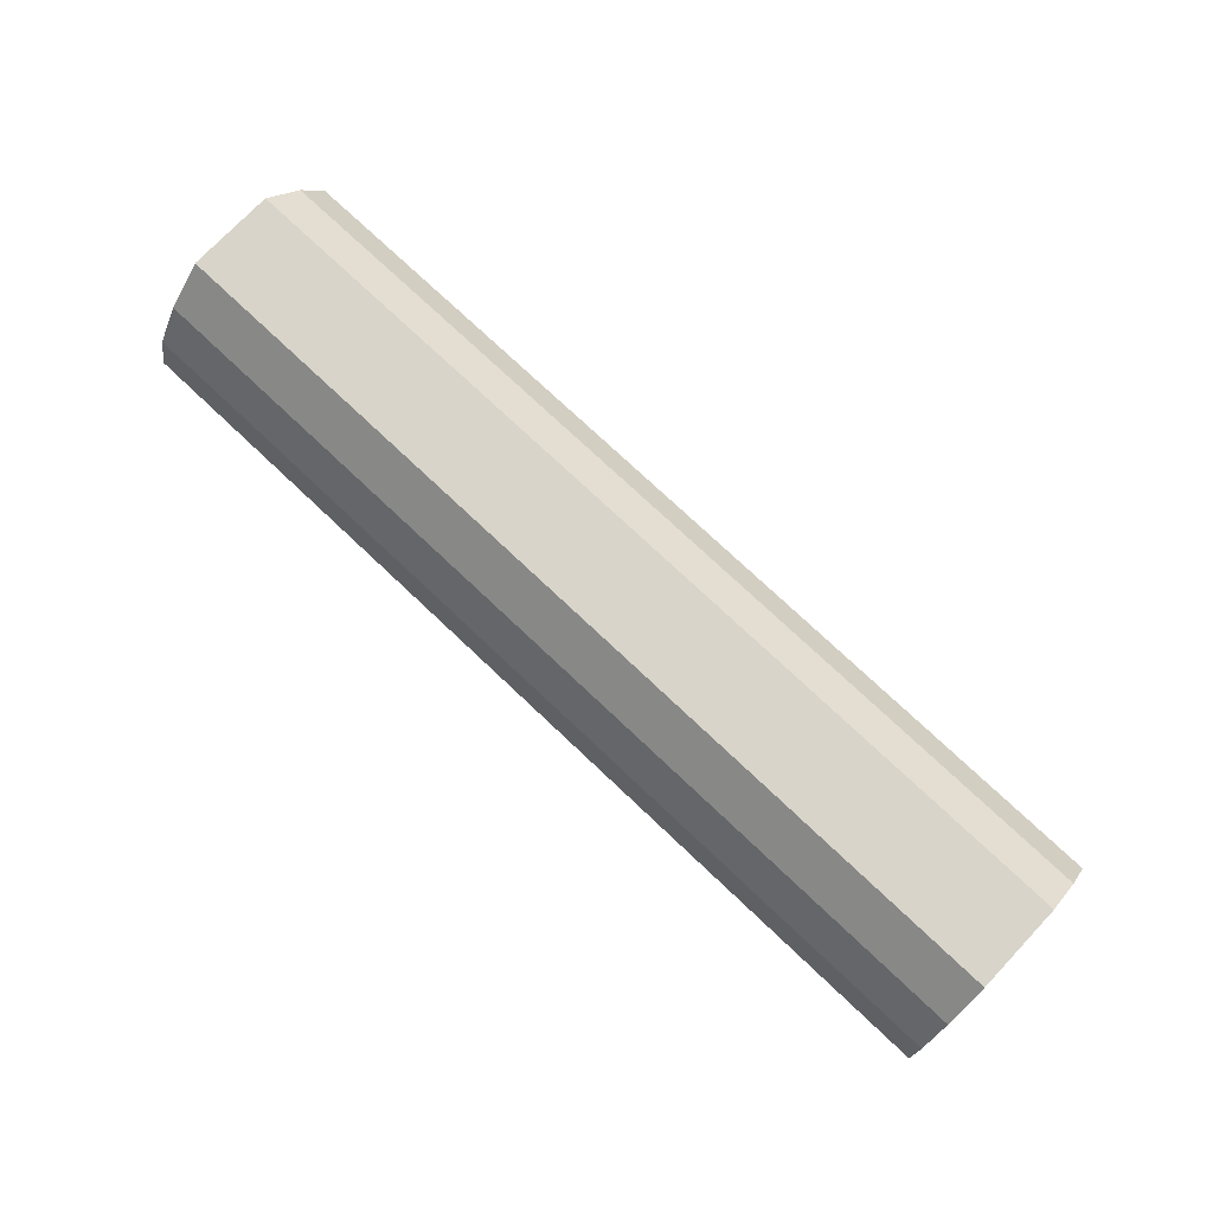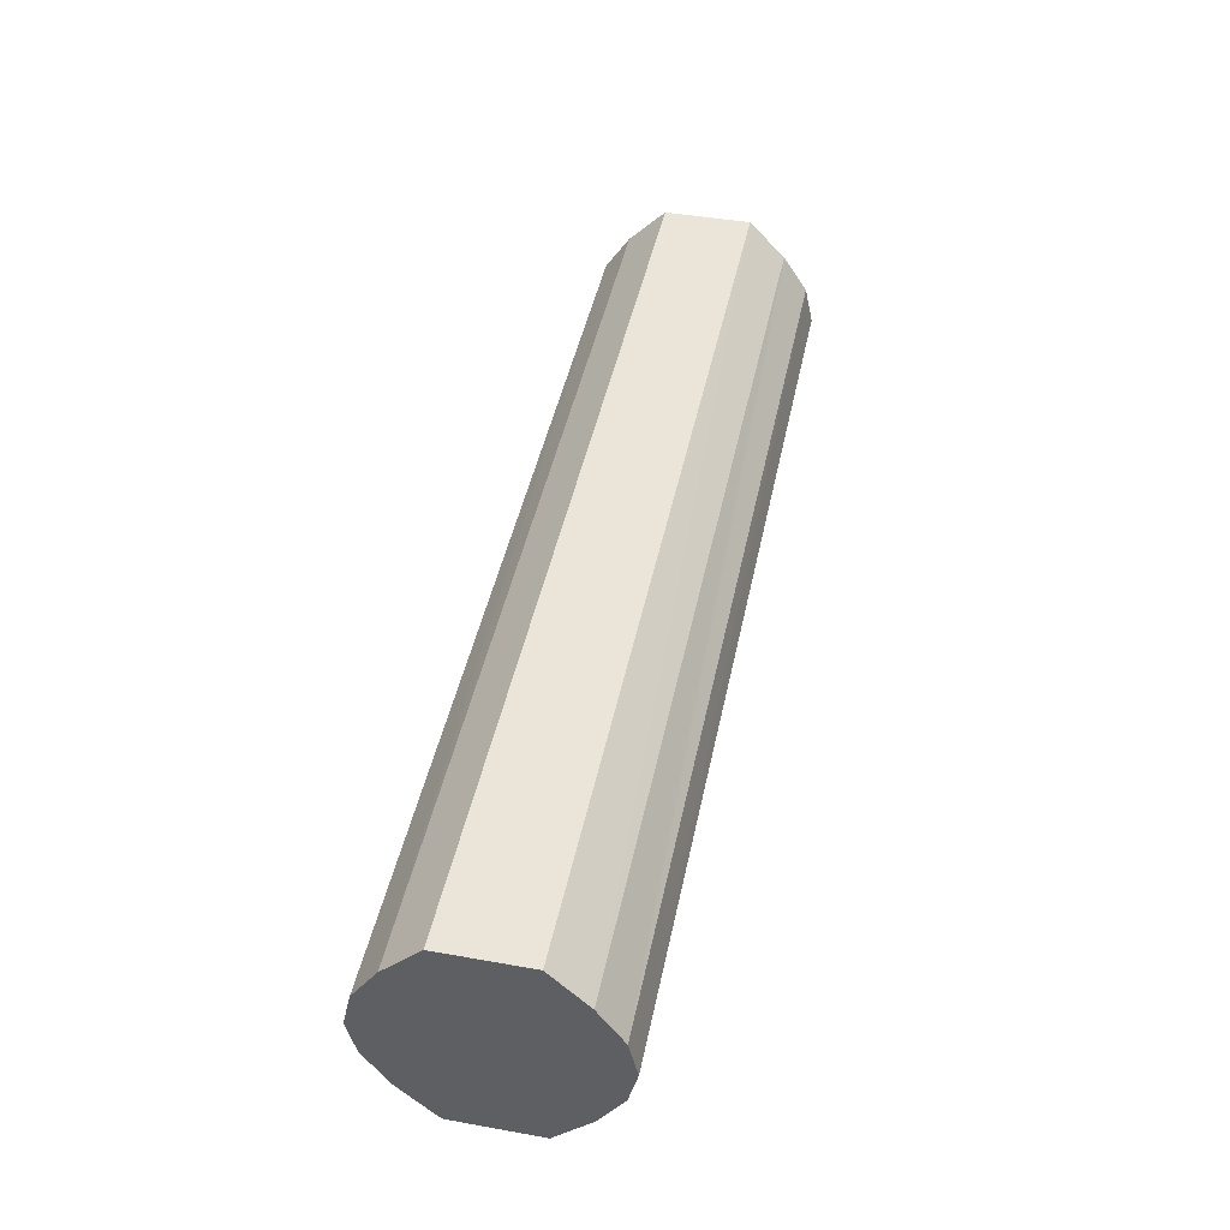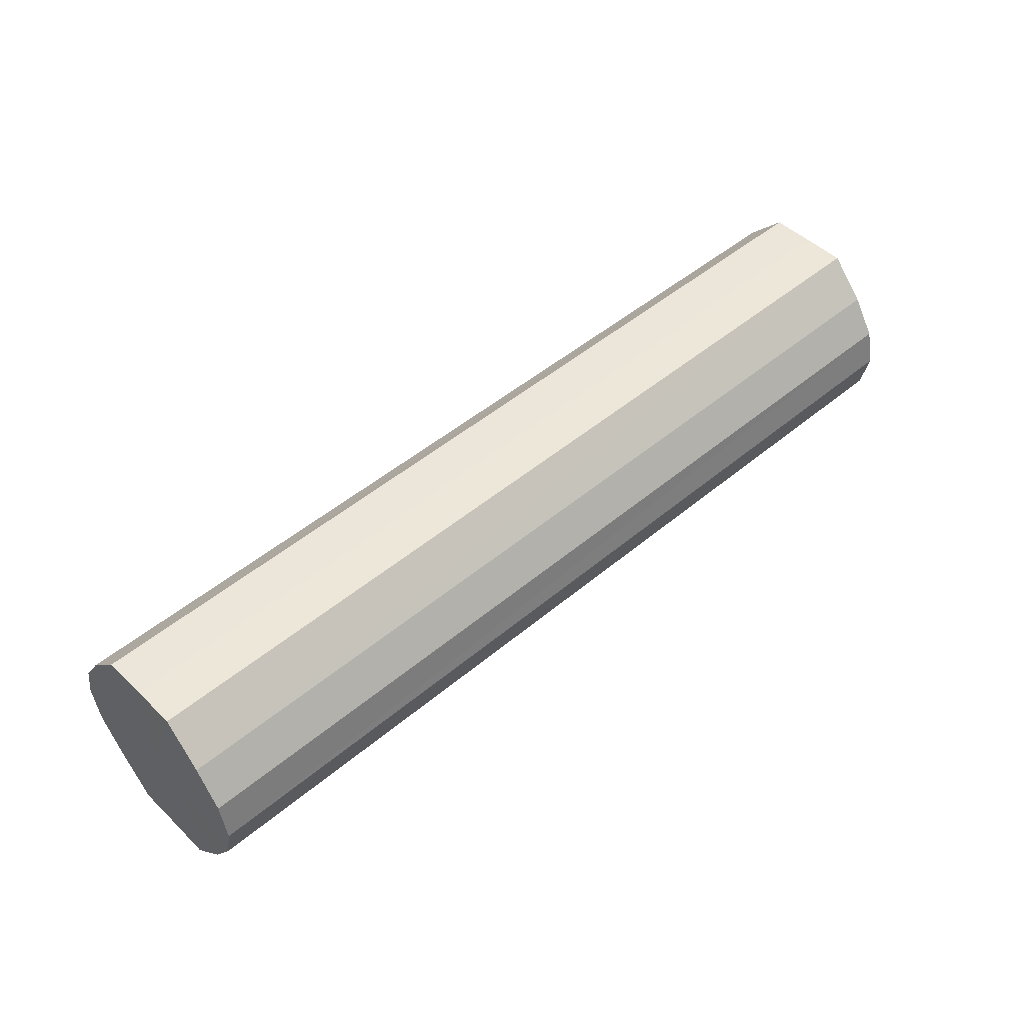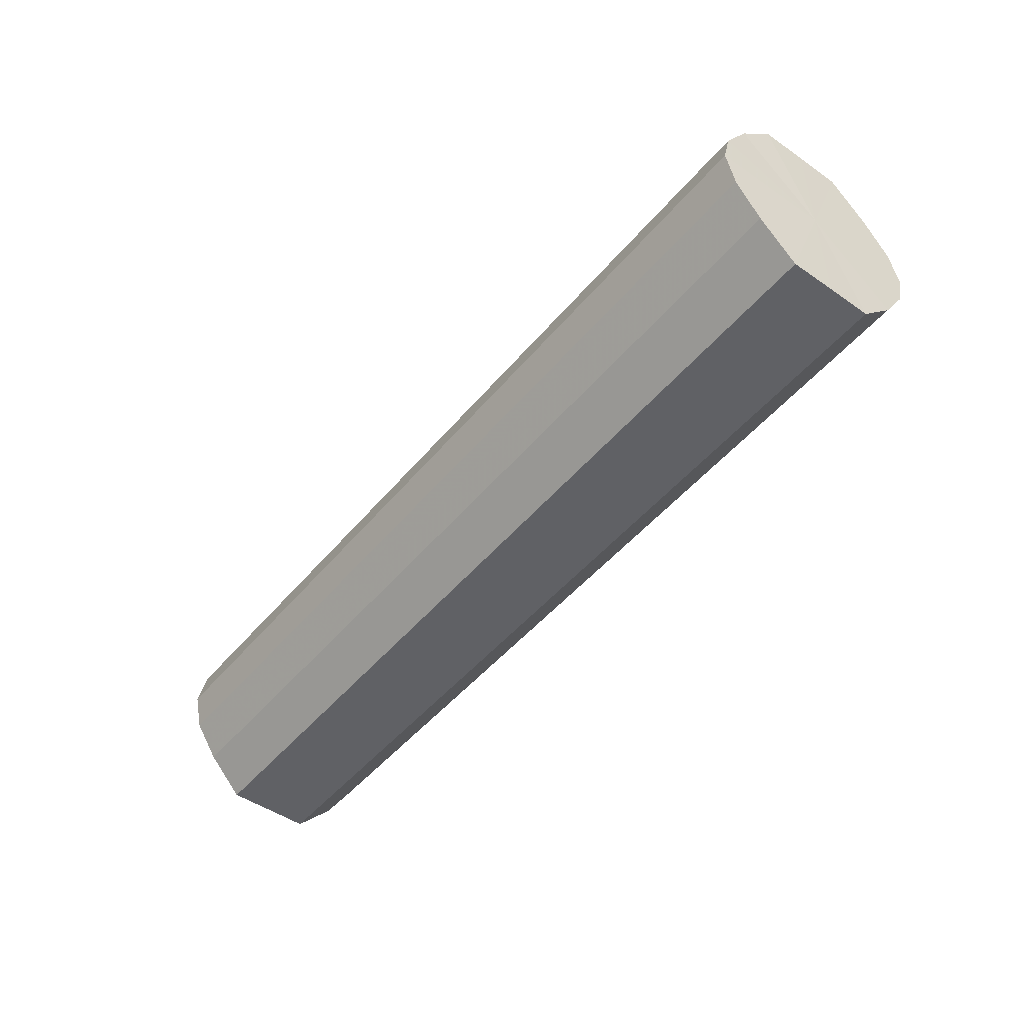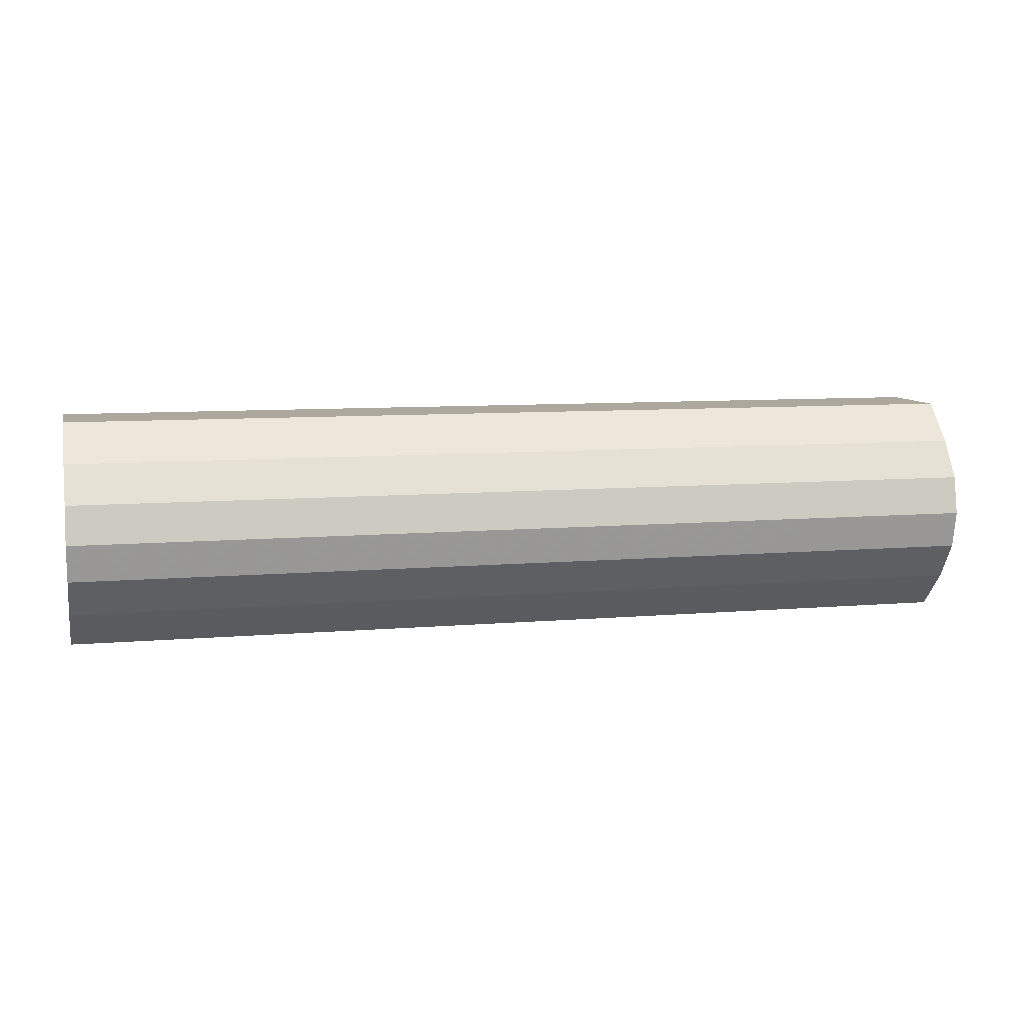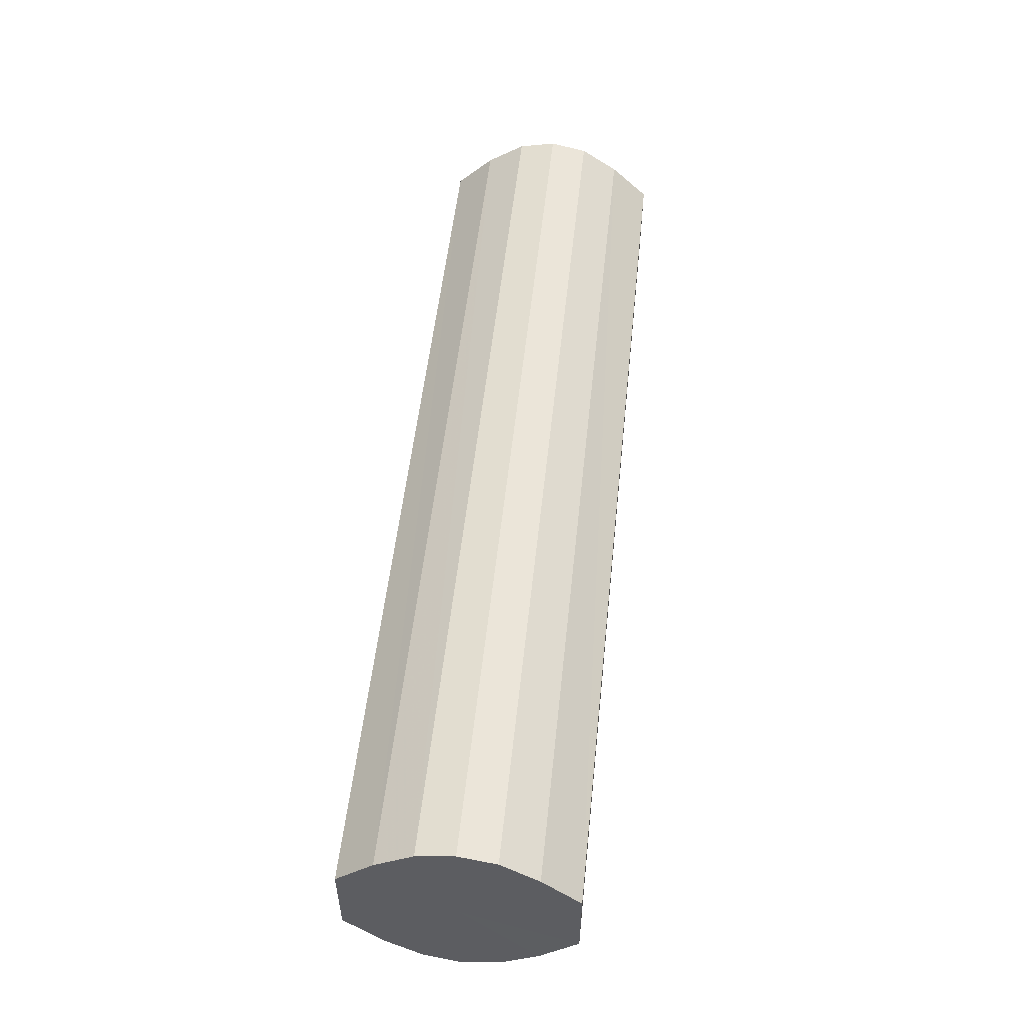
<metadata>
{"format":"obj","ext":"obj","renderer":"f3d","projection":"perspective","resolution":1024,"background":"white","views":[{"elev":75.0,"azim":43.4,"up":"+Y"},{"elev":45.2,"azim":101.6,"up":"+Y"},{"elev":48.7,"azim":-43.0,"up":"+Y"},{"elev":-48.0,"azim":52.3,"up":"+Y"},{"elev":8.5,"azim":-13.4,"up":"+Y"},{"elev":52.6,"azim":96.0,"up":"+Z"}]}
</metadata>
<code>
o 23483
v 2223 1866 16.67
v 2223 1866 16.67
v 2223 1866 16.67
v 2223 1866 16.68
v 2223 1866 16.67
v 2223 1867 16.67
v 2223 1867 16.67
v 2223 1866 16.69
v 2223 1866 16.68
v 2223 1867 16.68
v 2223 1867 16.68
v 2223 1866 16.7
v 2223 1866 16.69
v 2223 1867 16.69
v 2223 1867 16.69
v 2223 1866 16.71
v 2223 1866 16.7
v 2223 1867 16.7
v 2223 1867 16.7
v 2223 1866 16.72
v 2223 1866 16.71
v 2223 1867 16.71
v 2223 1867 16.71
v 2223 1866 16.73
v 2223 1866 16.72
v 2223 1867 16.72
v 2223 1867 16.72
v 2223 1866 16.73
v 2223 1866 16.73
v 2223 1867 16.73
v 2223 1867 16.73
v 2223 1866 16.73
v 2223 1866 16.67
v 2223 1866 16.67
v 2223 1866 16.67
v 2223 1866 16.68
v 2223 1866 16.68
v 2223 1867 16.67
v 2223 1866 16.67
v 2223 1867 16.68
v 2223 1867 16.67
v 2223 1866 16.69
v 2223 1866 16.69
v 2223 1867 16.69
v 2223 1867 16.68
v 2223 1867 16.7
v 2223 1867 16.69
v 2223 1866 16.7
v 2223 1866 16.7
v 2223 1867 16.71
v 2223 1867 16.7
v 2223 1867 16.72
v 2223 1867 16.71
v 2223 1866 16.71
v 2223 1866 16.71
v 2223 1867 16.73
v 2223 1867 16.72
v 2223 1866 16.73
v 2223 1867 16.73
v 2223 1866 16.72
v 2223 1866 16.72
v 2223 1866 16.73
v 2223 1866 16.73
v 2223 1866 16.73
v 2223 1866 16.7
v 2223 1866 16.67
v 2223 1866 16.67
v 2223 1866 16.68
v 2223 1867 16.67
v 2223 1866 16.69
v 2223 1867 16.68
v 2223 1866 16.7
v 2223 1867 16.69
v 2223 1866 16.71
v 2223 1867 16.7
v 2223 1866 16.72
v 2223 1867 16.71
v 2223 1866 16.73
v 2223 1867 16.72
v 2223 1866 16.73
v 2223 1867 16.73
v 2223 1866 16.7
v 2223 1866 16.67
v 2223 1866 16.67
v 2223 1867 16.67
v 2223 1866 16.68
v 2223 1867 16.68
v 2223 1866 16.69
v 2223 1867 16.69
v 2223 1866 16.7
v 2223 1867 16.7
v 2223 1866 16.71
v 2223 1867 16.71
v 2223 1866 16.72
v 2223 1867 16.72
v 2223 1866 16.73
v 2223 1867 16.73
v 2223 1866 16.73
f 1 2 3
f 2 4 5
f 6 1 7
f 4 8 9
f 10 6 11
f 8 12 13
f 14 10 15
f 12 16 17
f 18 14 19
f 16 20 21
f 22 18 23
f 20 24 25
f 26 22 27
f 24 28 29
f 30 26 31
f 28 30 32
f 33 34 35
f 35 36 37
f 38 39 33
f 40 41 38
f 37 42 43
f 44 45 40
f 46 47 44
f 43 48 49
f 50 51 46
f 52 53 50
f 49 54 55
f 56 57 52
f 58 59 56
f 55 60 61
f 62 63 58
f 61 64 62
f 65 66 67
f 65 68 66
f 65 67 69
f 65 70 68
f 65 69 71
f 65 72 70
f 65 71 73
f 65 74 72
f 65 73 75
f 65 76 74
f 65 75 77
f 65 78 76
f 65 77 79
f 65 80 78
f 65 79 81
f 65 81 80
f 82 83 84
f 82 85 83
f 82 84 86
f 82 87 85
f 82 86 88
f 82 89 87
f 82 88 90
f 82 91 89
f 82 90 92
f 82 93 91
f 82 92 94
f 82 95 93
f 82 94 96
f 82 97 95
f 82 96 98
f 82 98 97

</code>
